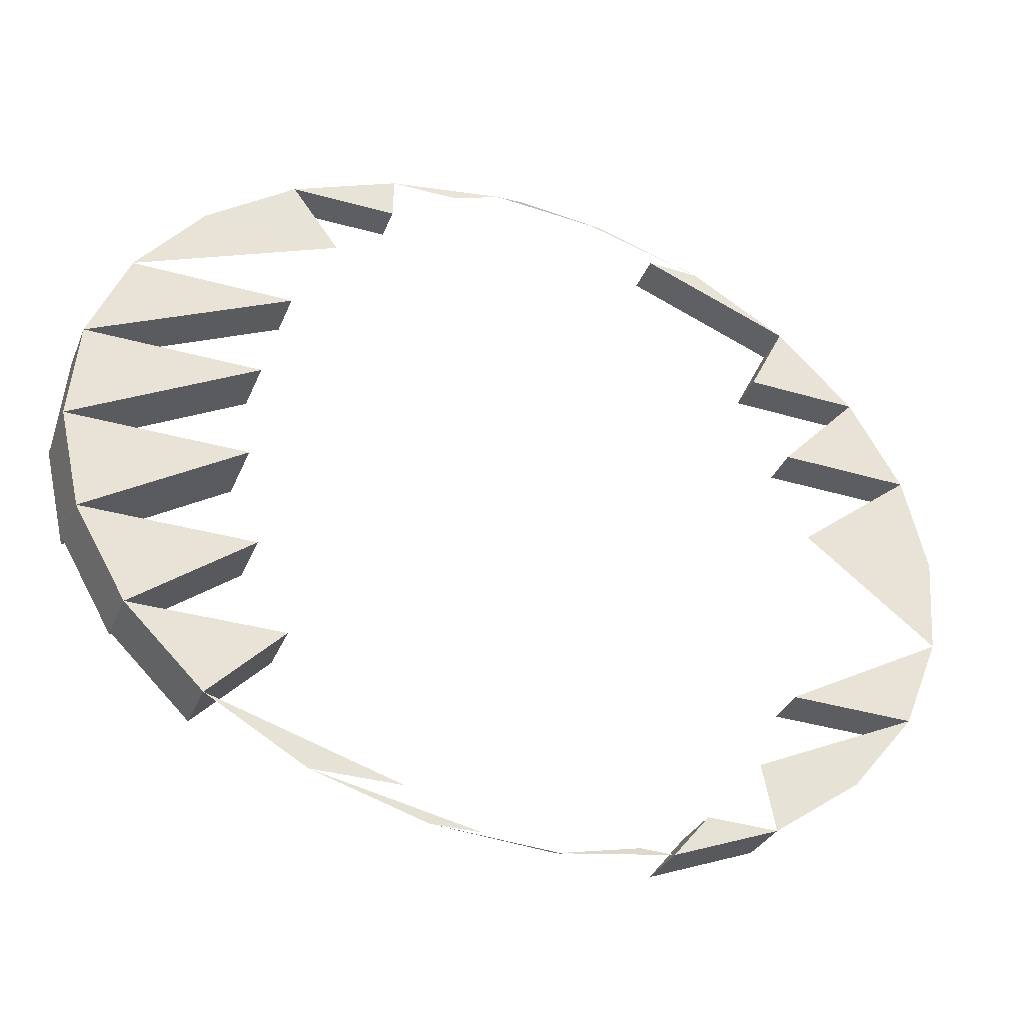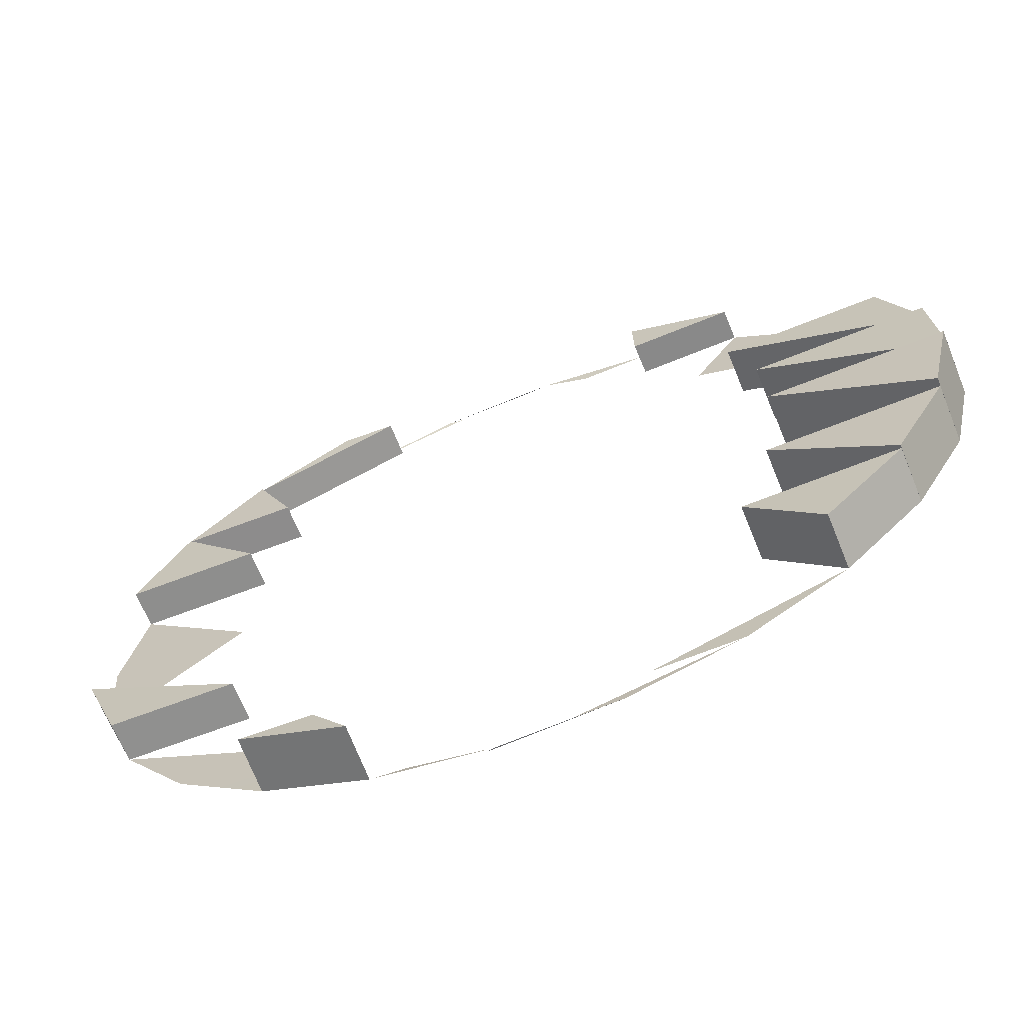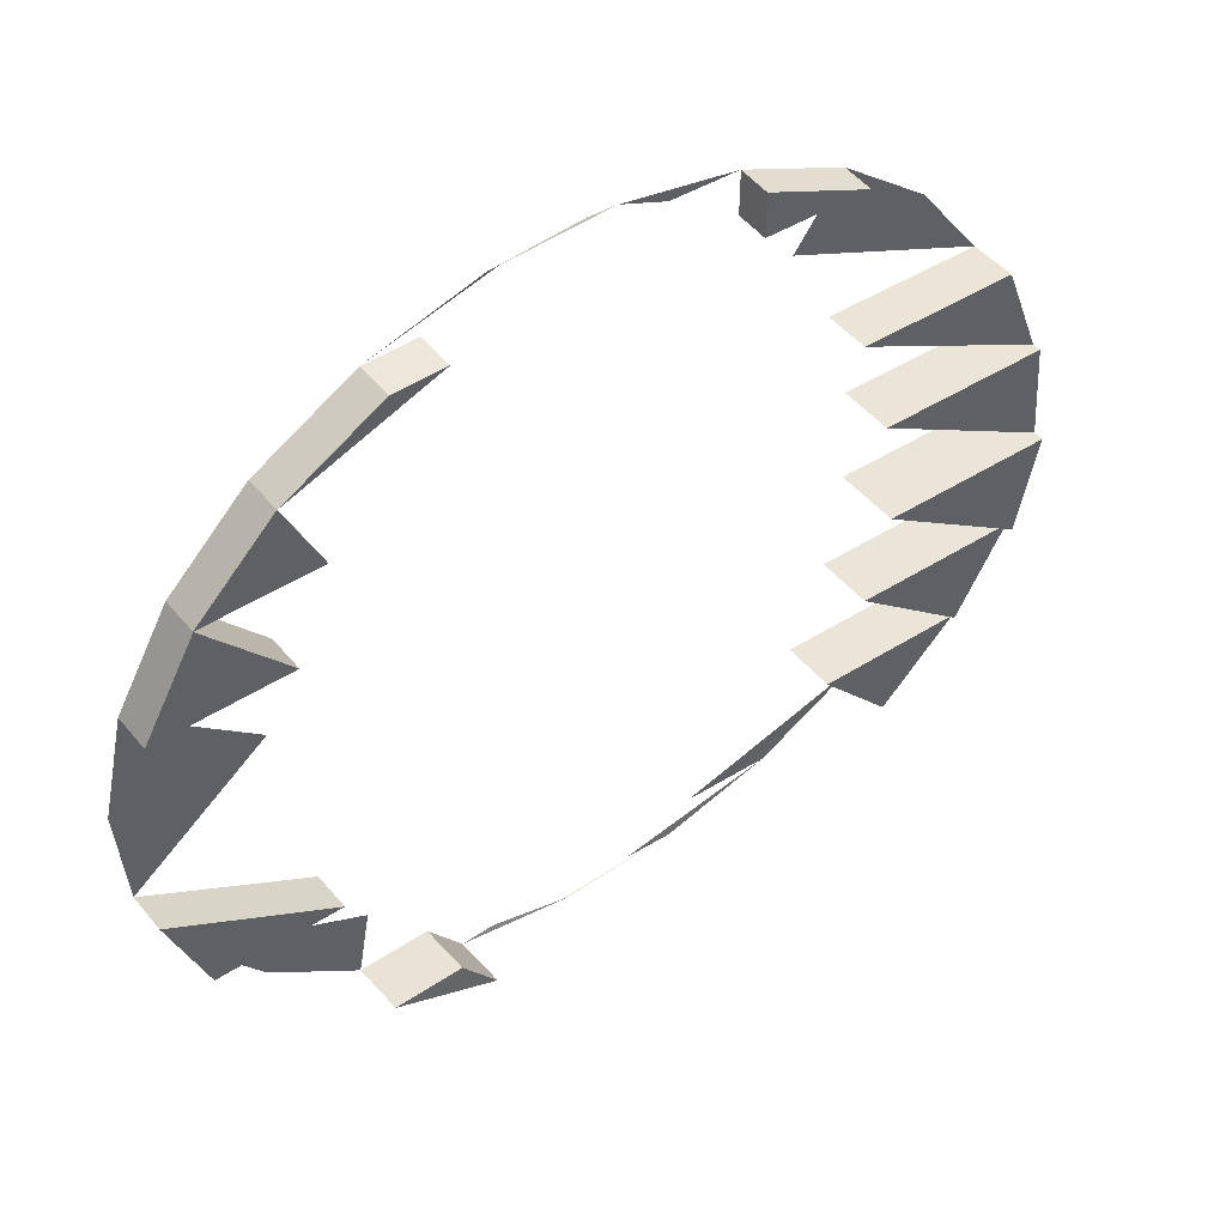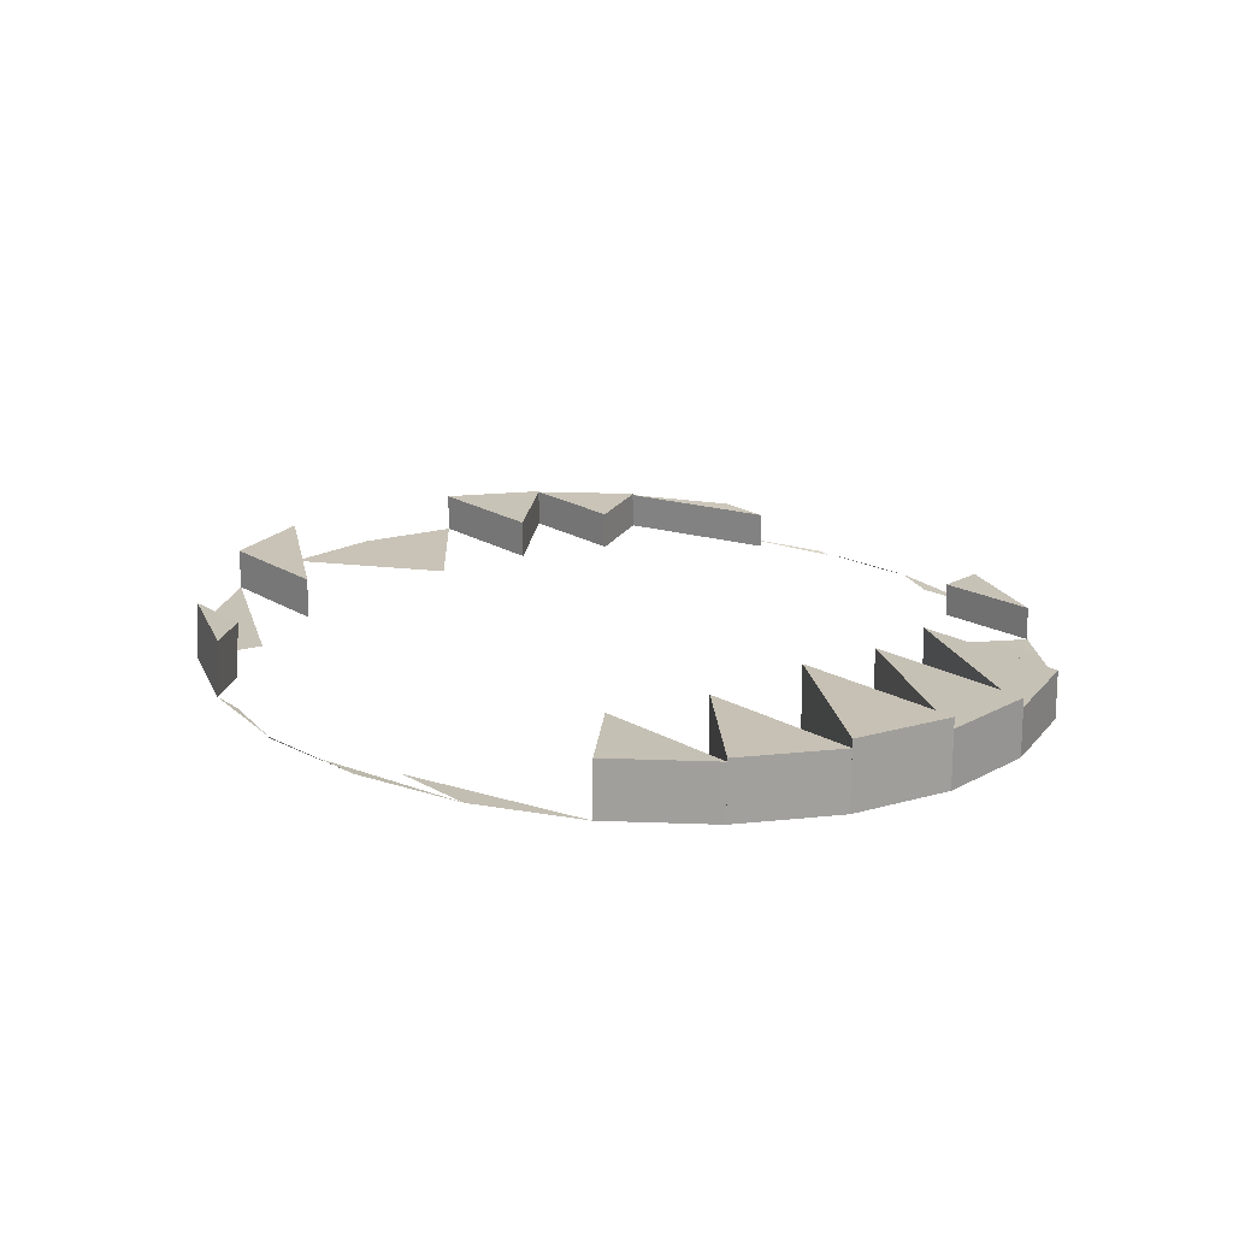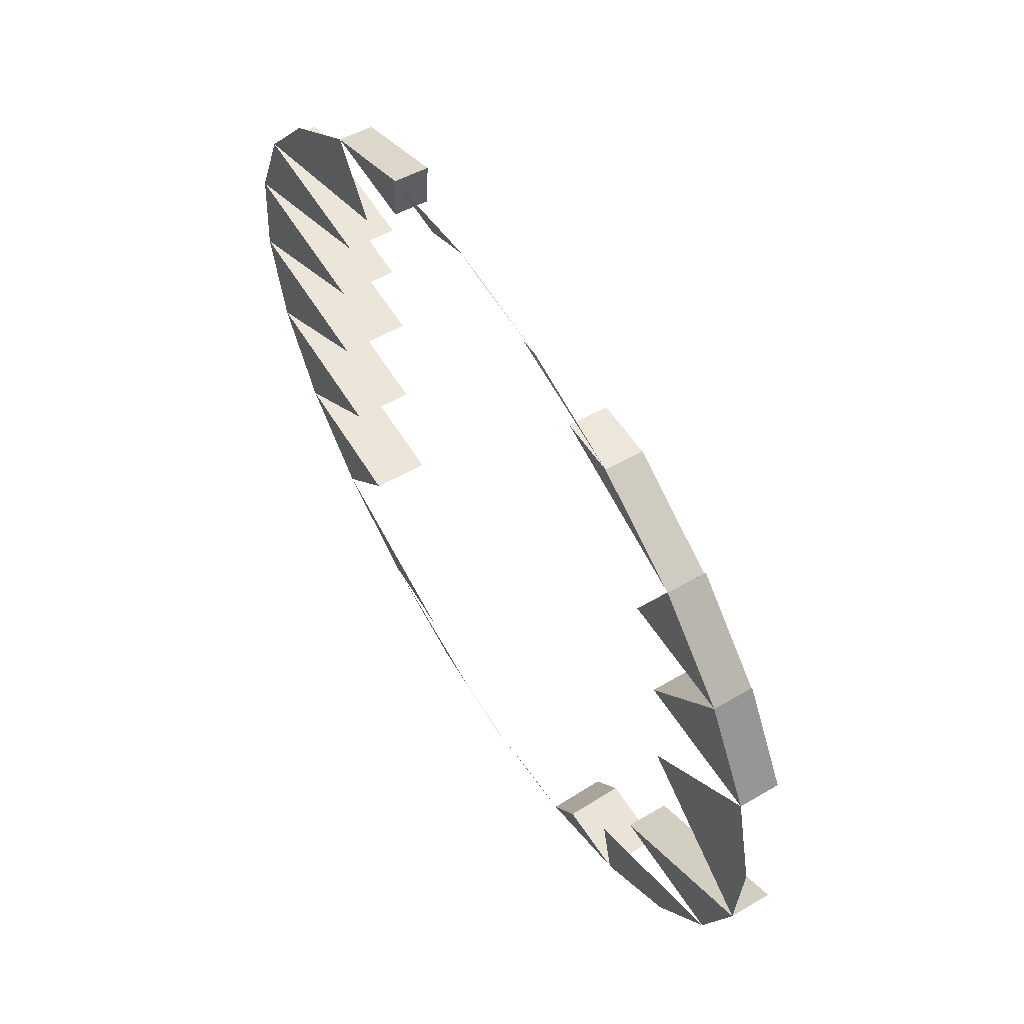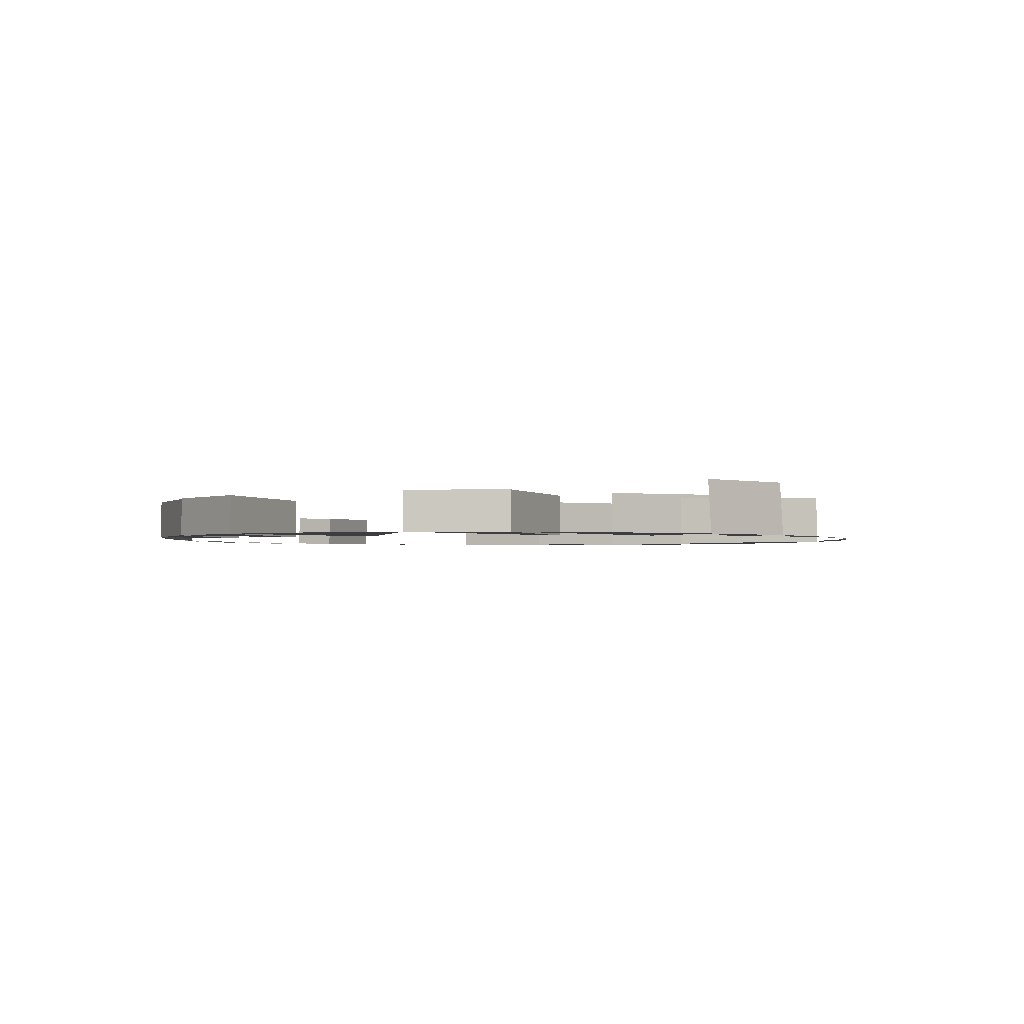
<metadata>
{"format":"obj","ext":"obj","renderer":"f3d","projection":"perspective","resolution":1024,"background":"white","views":[{"elev":-35.7,"azim":-20.9,"up":"+Z"},{"elev":-65.2,"azim":-158.2,"up":"+Z"},{"elev":45.6,"azim":143.5,"up":"+Z"},{"elev":19.0,"azim":-131.5,"up":"+Y"},{"elev":56.4,"azim":58.7,"up":"+Z"},{"elev":-1.8,"azim":113.0,"up":"+Y"}]}
</metadata>
<code>
o Mesh8_Model
v -52.96 4.875 -11.9
v -46.78 4.875 -22.63
v -33.1 4.717 -11.9
v -52.91 11.77 -11.85
v -46.74 11.77 -22.58
v -33.06 11.61 -11.85
f 1 2 3
f 2 1 4 5
f 1 3 6 4
f 3 2 5 6
f 5 4 6
o Mesh2_Model
v 51.37 4.875 5.699
v 48.65 4.875 17.43
v 34.61 4.717 5.699
v 50.43 4.875 -6.23
f 7 8 9
f 7 9 10
o Mesh19_Model
v 42.48 4.875 28.16
v 33.26 4.875 37.16
v 28.84 4.717 28.16
v 42.44 9.363 28.08
v 33.22 9.363 37.08
v 28.8 9.205 28.08
f 11 12 13
f 11 14 15
f 11 13 16
f 13 12 15
f 15 14 16
f 12 11 15
f 14 11 16
f 16 13 15
o Mesh16_Model
v 8.383 4.875 47.67
v 6.708 4.717 47.67
v 21.63 4.875 43.81
f 17 18 19
o Mesh11_Model
v -5.585 4.875 48.47
v -2.358 4.717 48.47
v 8.383 4.875 47.67
f 20 21 22
o Mesh3_Model
v 21.63 4.875 43.81
v 15.31 4.717 43.81
v 33.26 4.875 37.16
v 21.54 9.239 43.54
v 15.22 9.081 43.54
v 33.17 9.239 36.89
f 23 24 25
f 24 23 26 27
f 23 25 28 26
f 25 24 27 28
f 27 26 28
o Mesh7_Model
v 38.12 4.875 -27.48
v 26.01 4.717 -27.48
v 27.58 4.875 -35.35
v 45.91 4.875 -17.55
f 29 30 31
f 29 32 30
o Mesh4_Model
v -42.42 4.875 33.01
v -26.27 4.717 33.01
v -31.88 4.875 40.88
v -50.22 4.875 23.08
f 33 34 35
f 33 36 34
o Mesh10_Model
v -50.22 4.875 23.08
v -54.73 4.875 11.76
v -31.32 4.717 23.08
v -50.18 10.43 23.05
v -54.7 10.43 11.73
v -31.29 10.27 23.05
f 37 38 39
f 38 37 40 41
f 37 39 42 40
f 39 38 41 42
f 41 40 42
o Mesh17_Model
v 27.58 4.875 -35.35
v 19.17 4.717 -35.35
v 15.02 4.875 -40.62
v 27.48 11.32 -34.94
v 19.07 11.16 -34.94
v 14.92 11.32 -40.21
f 43 44 45
f 44 43 46 47
f 43 45 48 46
f 45 44 47 48
f 47 46 48
o Mesh13_Model
v -19.32 4.875 46.15
v -11.27 4.717 46.15
v -5.585 4.875 48.47
f 49 50 51
o Mesh9_Model
v 1.285 4.875 -42.94
v 2.101 4.717 -42.94
v -12.68 4.875 -42.14
f 52 53 54
o Mesh6_Model
v -46.78 4.875 -22.63
v -37.56 4.875 -31.63
v -29.09 4.717 -22.63
v -46.73 11.37 -22.54
v -37.52 11.37 -31.54
v -29.05 11.21 -22.54
f 55 56 57
f 56 55 58 59
f 55 57 60 58
f 57 56 59 60
f 59 58 60
o Mesh18_Model
v 48.65 4.875 17.43
v 42.48 4.875 28.16
v 32.85 4.717 17.43
v 48.62 9.442 17.39
v 42.44 9.442 28.12
v 32.81 9.285 17.39
f 61 62 63
f 62 61 64 65
f 61 63 66 64
f 63 62 65 66
f 65 64 66
o Mesh21_Model
v 15.02 4.875 -40.62
v 11.01 4.717 -40.62
v 1.285 4.875 -42.94
f 67 68 69
o Mesh14_Model
v -12.68 4.875 -42.14
v -6.965 4.717 -42.14
v -25.93 4.875 -38.28
f 70 71 72
o Mesh15_Model
v 45.91 4.875 -17.55
v 50.43 4.875 -6.23
v 31.07 4.717 -17.55
v 45.87 9.639 -17.52
v 50.39 9.639 -6.201
v 31.03 9.481 -17.52
f 73 74 75
f 74 73 76 77
f 73 75 78 76
f 75 74 77 78
f 77 76 78
o Mesh20_Model
v -25.93 4.875 -38.28
v -15.56 4.717 -38.28
v -37.56 4.875 -31.63
f 79 80 81
o Mesh1_Model
v -31.88 4.875 40.88
v -19.43 4.717 40.88
v -19.32 4.875 46.15
v -31.84 8.77 40.71
v -19.39 8.613 40.71
v -19.28 8.77 45.99
f 82 83 84
f 83 82 85 86
f 82 84 87 85
f 84 83 86 87
f 86 85 87
o Mesh12_Model
v -55.67 4.875 -0.1679
v -52.96 4.875 -11.9
v -34.86 4.717 -0.1679
v -55.62 12.75 -0.1484
v -52.91 12.75 -11.88
v -34.81 12.59 -0.1484
f 88 89 90
f 89 88 91 92
f 88 90 93 91
f 90 89 92 93
f 92 91 93
o Mesh5_Model
v -54.73 4.875 11.76
v -55.67 4.875 -0.1679
v -34.26 4.717 11.76
v -54.69 11.49 11.76
v -55.63 11.49 -0.1735
v -34.21 11.33 11.76
f 94 95 96
f 95 94 97 98
f 94 96 99 97
f 96 95 98 99
f 98 97 99

</code>
